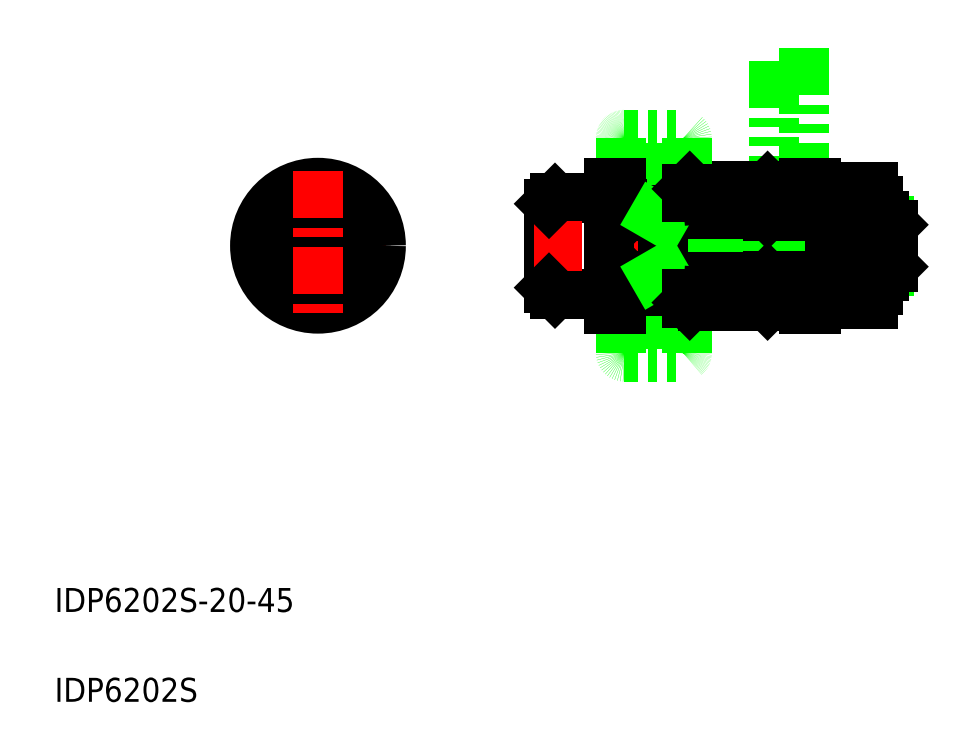
<metadata>
{"format":"dxf","ext":"dxf","renderer":"ezdxf+matplotlib","layout":"modelspace","background":"white","min_lineweight":24,"dpi":150}
</metadata>
<code>
0
SECTION
2
ENTITIES
0
LINE
8
CENTER
10
103.2
20
86.15
30
0
11
153.7
21
86.15
31
0
0
LINE
8
0
10
102.6
20
81.15
30
0
11
148.6
21
81.15
31
0
0
LINE
8
0
10
111.6
20
81.96
30
0
11
149.4
21
81.96
31
0
0
LINE
8
0
10
102.6
20
91.15
30
0
11
148.6
21
91.15
31
0
0
LINE
8
0
10
111.6
20
90.34
30
0
11
149.4
21
90.34
31
0
0
LINE
8
0
10
130.1
20
117
30
0
11
130.1
21
95.15
31
0
0
LINE
8
0
10
135.1
20
119.2
30
0
11
135.1
21
91.15
31
0
0
LINE
8
0
10
130.1
20
117
30
0
11
130.1
21
95.15
31
0
0
LINE
8
CENTER
10
41.47
20
86.15
30
0
11
66.47
21
86.15
31
0
0
TEXT
8
0
10
10
20
25
30
0
40
4
1
IDP6202S-20-45
0
CIRCLE
8
0
10
53.97
20
86.15
30
0
40
10.5
0
POLYLINE
8
0
66
     1
10
0
20
0
30
0
0
VERTEX
8
0
10
50.01
20
83.86
30
0
0
VERTEX
8
0
10
50.01
20
88.44
30
0
0
VERTEX
8
0
10
53.97
20
90.73
30
0
0
VERTEX
8
0
10
57.94
20
88.44
30
0
0
VERTEX
8
0
10
57.94
20
83.86
30
0
0
VERTEX
8
0
10
53.97
20
81.58
30
0
0
VERTEX
8
0
10
50.01
20
83.86
30
0
0
SEQEND
8
0
0
CIRCLE
8
0
10
53.97
20
86.15
30
0
40
7
0
CIRCLE
8
0
10
53.97
20
86.15
30
0
40
8
0
TEXT
8
0
10
10
20
10
30
0
40
4
1
IDP6202S
0
LINE
8
CENTER
10
53.97
20
98.65
30
0
11
53.97
21
73.65
31
0
0
LINE
8
0
10
93.55
20
78.15
30
0
11
102.6
21
78.15
31
0
0
LINE
8
0
10
93.55
20
94.15
30
0
11
102.6
21
94.15
31
0
0
LINE
8
0
10
92.55
20
93.15
30
0
11
92.55
21
79.15
31
0
0
LINE
8
0
10
93.55
20
78.15
30
0
11
93.55
21
94.15
31
0
0
LINE
8
CENTER
10
90.09
20
86.15
30
0
11
98.84
21
86.15
31
0
0
LINE
8
0
10
92.55
20
79.15
30
0
11
93.55
21
78.15
31
0
0
LINE
8
0
10
93.55
20
82.15
30
0
11
93.55
21
82.15
31
0
0
LINE
8
0
10
93.55
20
86.15
30
0
11
93.55
21
86.15
31
0
0
LINE
8
0
10
92.55
20
93.15
30
0
11
93.55
21
94.15
31
0
0
LINE
8
0
10
110.1
20
69.84
30
0
11
110.1
21
75.98
31
0
0
POLYLINE
8
0
66
     1
10
0
20
0
30
0
70
     1
0
VERTEX
8
0
10
115
20
78.65
30
0
0
VERTEX
8
0
10
105.2
20
78.65
30
0
42
0.4142
0
VERTEX
8
0
10
104.6
20
78.05
30
0
0
VERTEX
8
0
10
104.6
20
68.23
30
0
42
0.4142
0
VERTEX
8
0
10
105.2
20
67.63
30
0
0
VERTEX
8
0
10
115
20
67.63
30
0
42
0.4142
0
VERTEX
8
0
10
115.6
20
68.23
30
0
0
VERTEX
8
0
10
115.6
20
78.05
30
0
42
0.4142
0
SEQEND
8
0
0
LINE
8
0
10
105.8
20
91.4
30
0
11
129.1
21
91.4
31
0
0
LINE
8
0
10
129.1
20
96.15
30
0
11
116.1
21
96.15
31
0
0
LINE
8
0
10
105.8
20
80.9
30
0
11
129.1
21
80.9
31
0
0
LINE
8
0
10
116.1
20
76.15
30
0
11
129.1
21
76.15
31
0
0
LINE
8
0
10
111.6
20
91.15
30
0
11
111.6
21
81.15
31
0
0
LINE
8
0
10
102.6
20
96.65
30
0
11
102.6
21
75.65
31
0
0
LINE
8
0
10
106.6
20
73.14
30
0
11
114.1
21
73.14
31
0
0
LINE
8
0
10
115
20
78.65
30
0
11
105.3
21
78.65
31
0
0
LINE
8
0
10
104.6
20
81.15
30
0
11
104.6
21
75.65
31
0
0
LINE
8
0
10
104.8
20
79.9
30
0
11
105.8
21
80.9
31
0
0
LINE
8
0
10
102.6
20
75.65
30
0
11
104.6
21
75.65
31
0
0
LINE
8
0
10
104.8
20
79.15
30
0
11
105.3
21
78.65
31
0
0
LINE
8
0
10
104.8
20
79.9
30
0
11
104.8
21
79.15
31
0
0
LINE
8
0
10
105.8
20
81.15
30
0
11
105.8
21
80.9
31
0
0
LINE
8
0
10
110.1
20
81.15
30
0
11
111.6
21
81.96
31
0
0
LINE
8
0
10
115.6
20
76.65
30
0
11
116.1
21
76.15
31
0
0
LINE
8
0
10
115.6
20
78.05
30
0
11
115.6
21
76.65
31
0
0
ARC
8
0
10
115
20
78.05
30
0
40
0.6
50
0
51
90
0
LINE
8
0
10
106.6
20
99.16
30
0
11
114.1
21
99.16
31
0
0
POLYLINE
8
0
66
     1
10
0
20
0
30
0
70
     1
0
VERTEX
8
0
10
115
20
93.65
30
0
0
VERTEX
8
0
10
105.2
20
93.65
30
0
42
-0.4142
0
VERTEX
8
0
10
104.6
20
94.25
30
0
0
VERTEX
8
0
10
104.6
20
104.1
30
0
42
-0.4142
0
VERTEX
8
0
10
105.2
20
104.7
30
0
0
VERTEX
8
0
10
115
20
104.7
30
0
42
-0.4142
0
VERTEX
8
0
10
115.6
20
104.1
30
0
0
VERTEX
8
0
10
115.6
20
94.25
30
0
42
-0.4142
0
SEQEND
8
0
0
LINE
8
0
10
115
20
93.65
30
0
11
105.3
21
93.65
31
0
0
LINE
8
0
10
110.1
20
102.5
30
0
11
110.1
21
96.33
31
0
0
LINE
8
0
10
104.8
20
93.15
30
0
11
104.8
21
92.4
31
0
0
LINE
8
0
10
104.6
20
96.65
30
0
11
104.6
21
91.15
31
0
0
LINE
8
0
10
104.8
20
92.4
30
0
11
105.8
21
91.4
31
0
0
LINE
8
0
10
105.8
20
91.4
30
0
11
105.8
21
91.15
31
0
0
LINE
8
0
10
104.8
20
93.15
30
0
11
105.3
21
93.65
31
0
0
LINE
8
0
10
102.6
20
96.65
30
0
11
104.6
21
96.65
31
0
0
LINE
8
0
10
110.1
20
91.15
30
0
11
111.6
21
90.34
31
0
0
LINE
8
0
10
115.6
20
94.25
30
0
11
115.6
21
95.65
31
0
0
ARC
8
0
10
115
20
94.25
30
0
40
0.6
50
270
51
0
0
LINE
8
0
10
115.6
20
95.65
30
0
11
116.1
21
96.15
31
0
0
LINE
8
0
10
135.1
20
75.65
30
0
11
137.1
21
75.65
31
0
0
LINE
8
0
10
129.1
20
80.9
30
0
11
130.1
21
79.9
31
0
0
LINE
8
0
10
130.1
20
77.15
30
0
11
130.1
21
81.15
31
0
0
LINE
8
0
10
135.1
20
81.15
30
0
11
135.1
21
75.65
31
0
0
LINE
8
0
10
130.1
20
77.15
30
0
11
129.1
21
76.15
31
0
0
LINE
8
0
10
129.1
20
81.15
30
0
11
129.1
21
80.9
31
0
0
LINE
8
0
10
147.6
20
81.96
30
0
11
147.6
21
78.75
31
0
0
LINE
8
0
10
139.6
20
81.96
30
0
11
139.6
21
76.95
31
0
0
LINE
8
0
10
137.1
20
81.15
30
0
11
137.1
21
75.65
31
0
0
LINE
8
0
10
140.4
20
76.35
30
0
11
146.7
21
76.35
31
0
0
ARC
8
0
10
143.3
20
78.75
30
0
40
3.786
50
180
51
219.3
0
LINE
8
0
10
137.1
20
76.95
30
0
11
139.6
21
76.95
31
0
0
ARC
8
0
10
143.8
20
78.75
30
0
40
3.786
50
320.7
51
0.01862
0
LINE
8
0
10
135.1
20
96.65
30
0
11
137.1
21
96.65
31
0
0
LINE
8
0
10
130.1
20
91.15
30
0
11
130.1
21
95.15
31
0
0
LINE
8
0
10
129.1
20
91.4
30
0
11
130.1
21
92.4
31
0
0
LINE
8
0
10
129.1
20
91.4
30
0
11
129.1
21
91.15
31
0
0
LINE
8
0
10
129.1
20
96.15
30
0
11
130.1
21
95.15
31
0
0
LINE
8
0
10
135.1
20
96.65
30
0
11
135.1
21
91.15
31
0
0
LINE
8
0
10
140.4
20
95.95
30
0
11
146.7
21
95.95
31
0
0
LINE
8
0
10
137.1
20
96.65
30
0
11
137.1
21
91.15
31
0
0
LINE
8
0
10
139.6
20
95.35
30
0
11
139.6
21
90.34
31
0
0
ARC
8
0
10
143.3
20
93.55
30
0
40
3.786
50
140.7
51
180
0
LINE
8
0
10
137.1
20
95.35
30
0
11
139.6
21
95.35
31
0
0
LINE
8
0
10
147.6
20
93.55
30
0
11
147.6
21
90.34
31
0
0
ARC
8
0
10
143.8
20
93.55
30
0
40
3.786
50
360
51
39.34
0
LINE
8
0
10
148.6
20
91.15
30
0
11
148.6
21
81.15
31
0
0
LINE
8
0
10
150.1
20
89.65
30
0
11
150.1
21
82.65
31
0
0
LINE
8
0
10
148.6
20
81.15
30
0
11
150.1
21
82.65
31
0
0
LINE
8
0
10
148.6
20
91.15
30
0
11
150.1
21
89.65
31
0
0
ENDSEC
0
EOF

</code>
